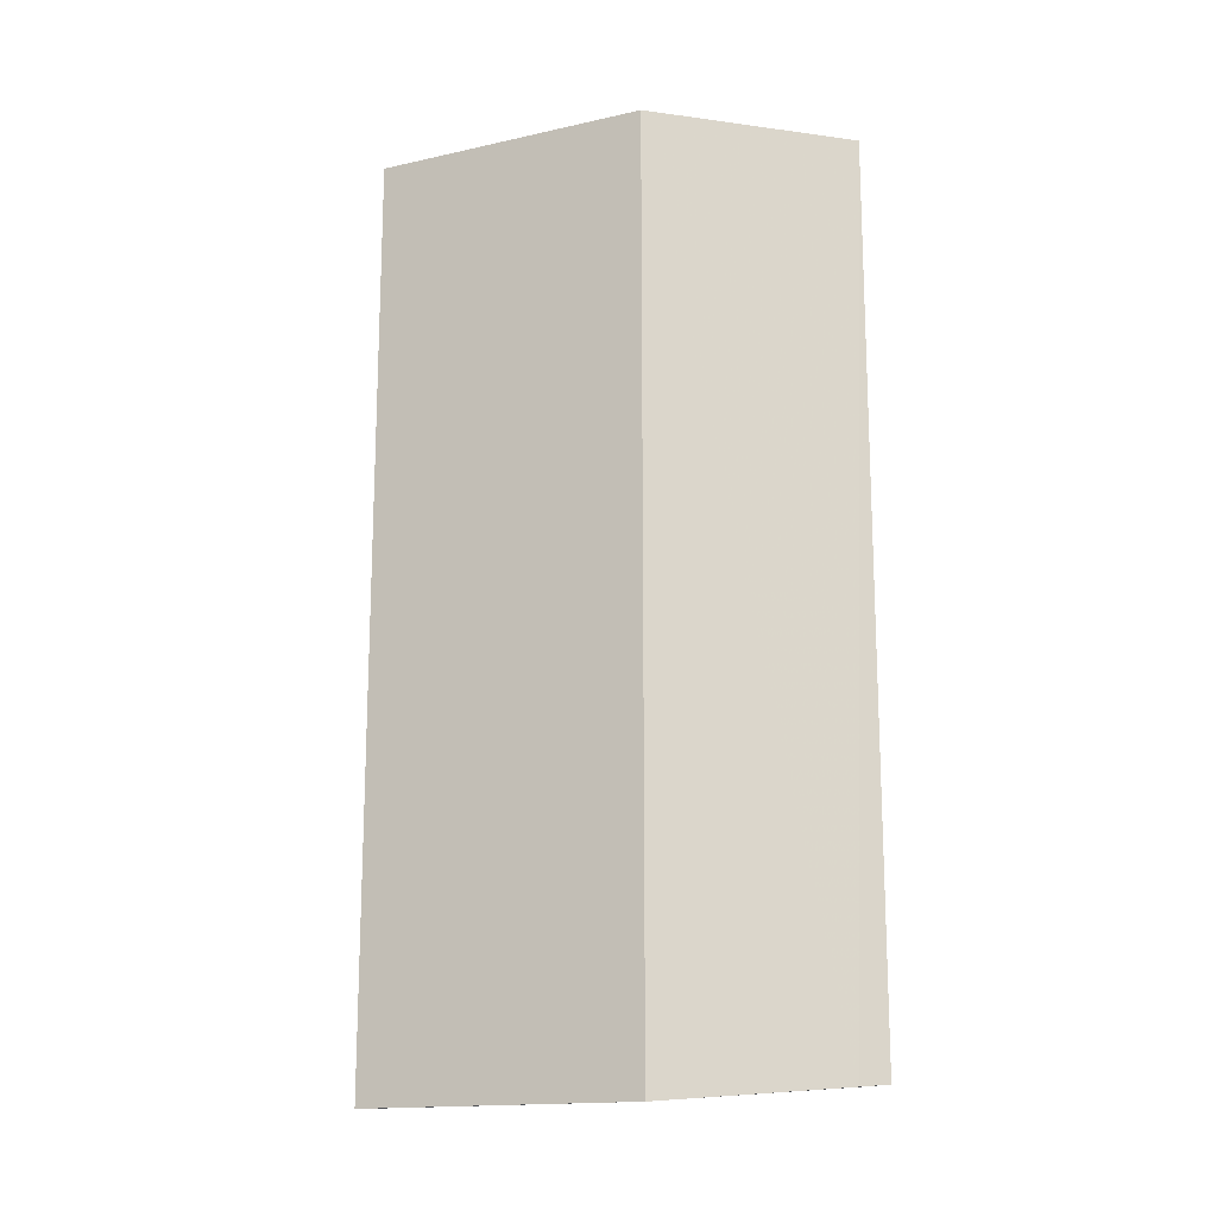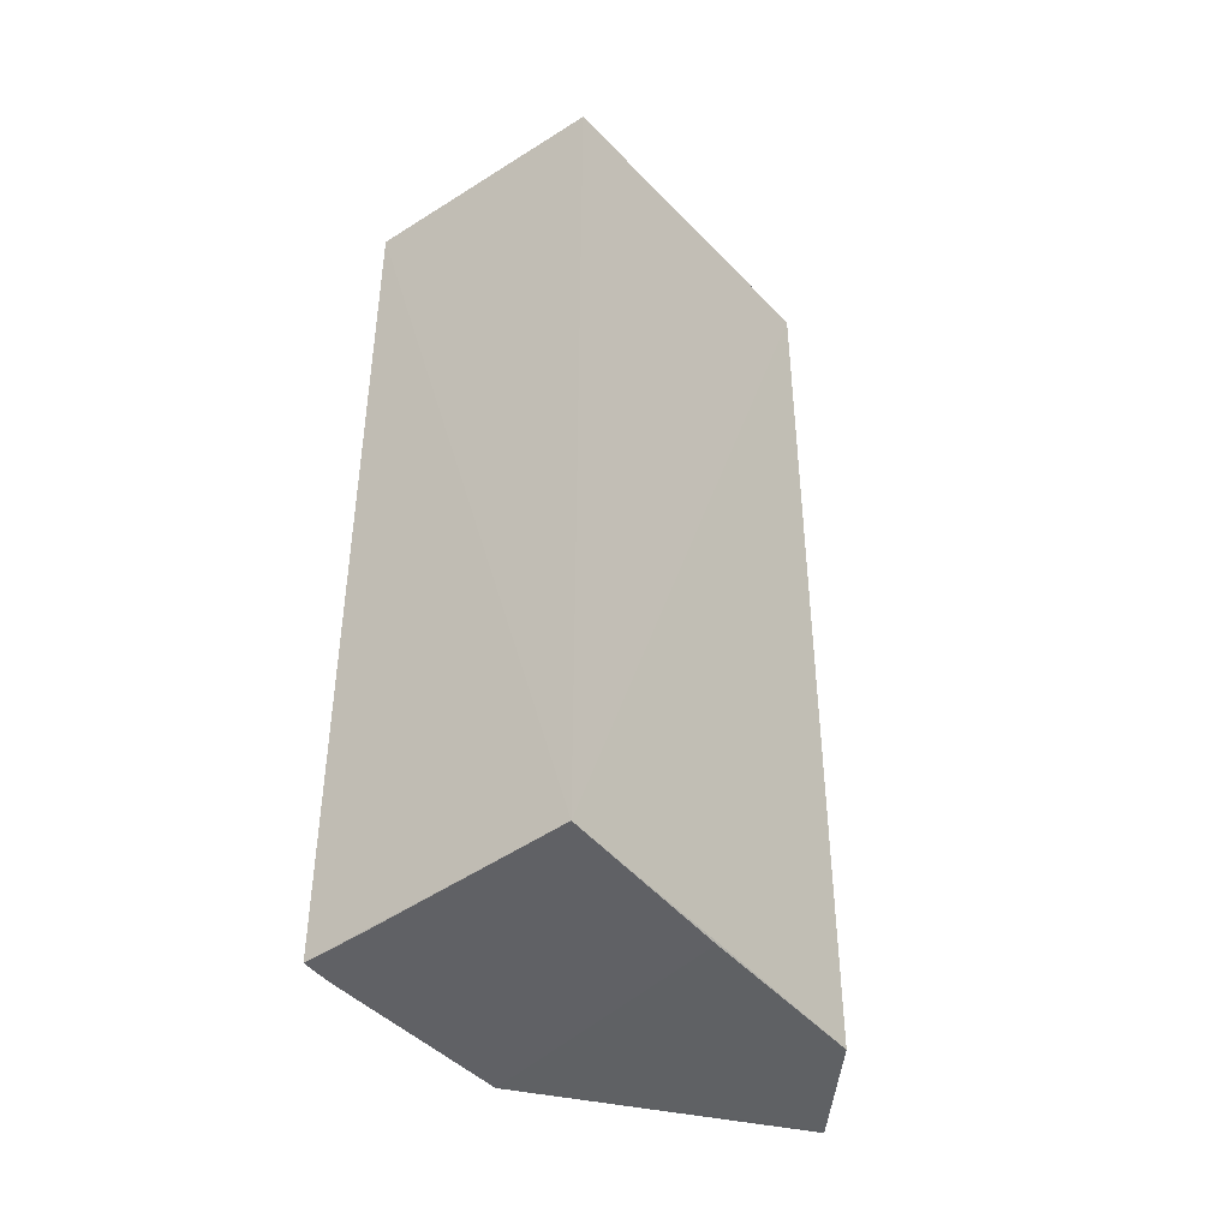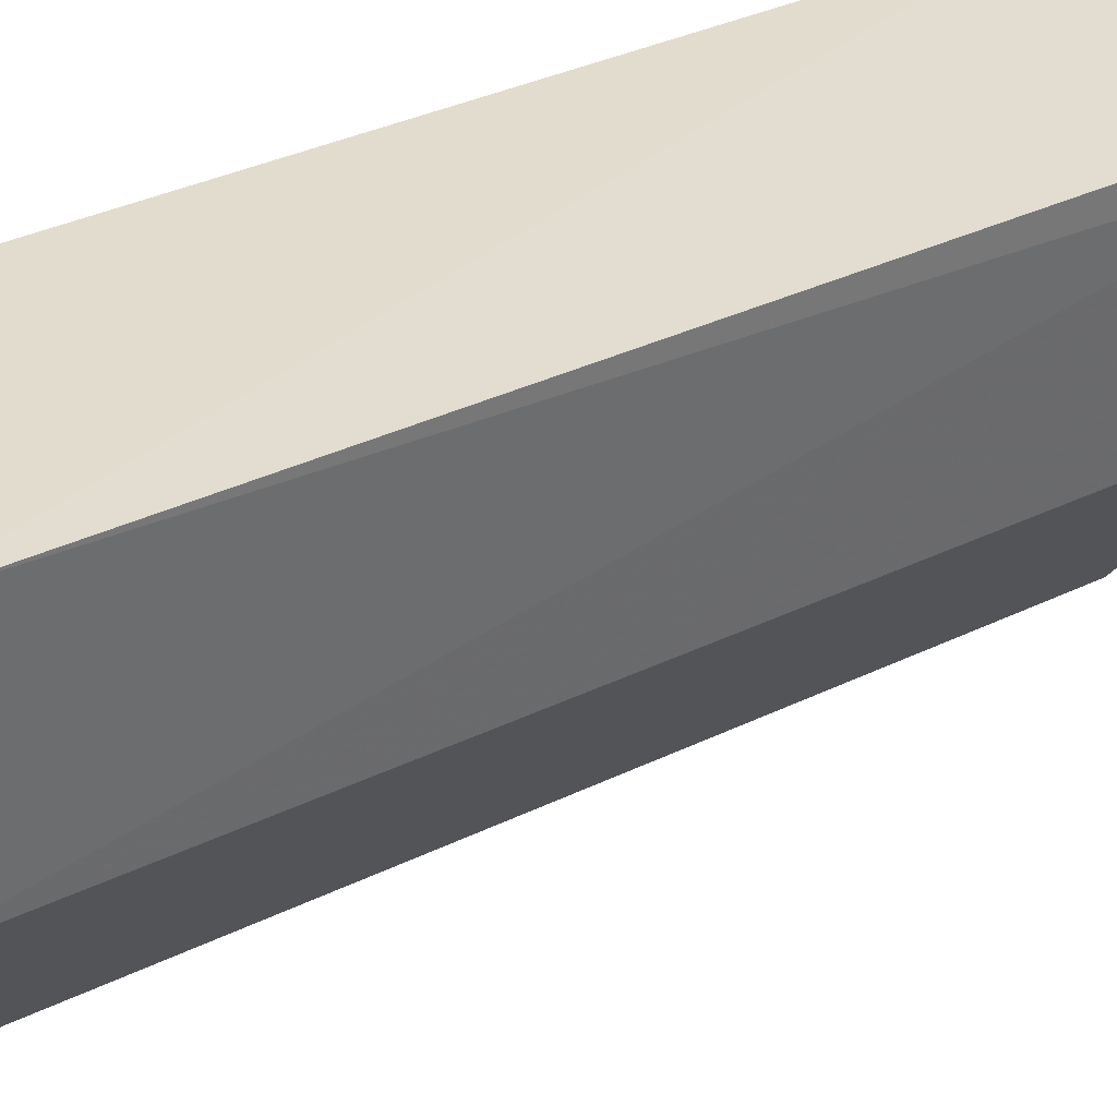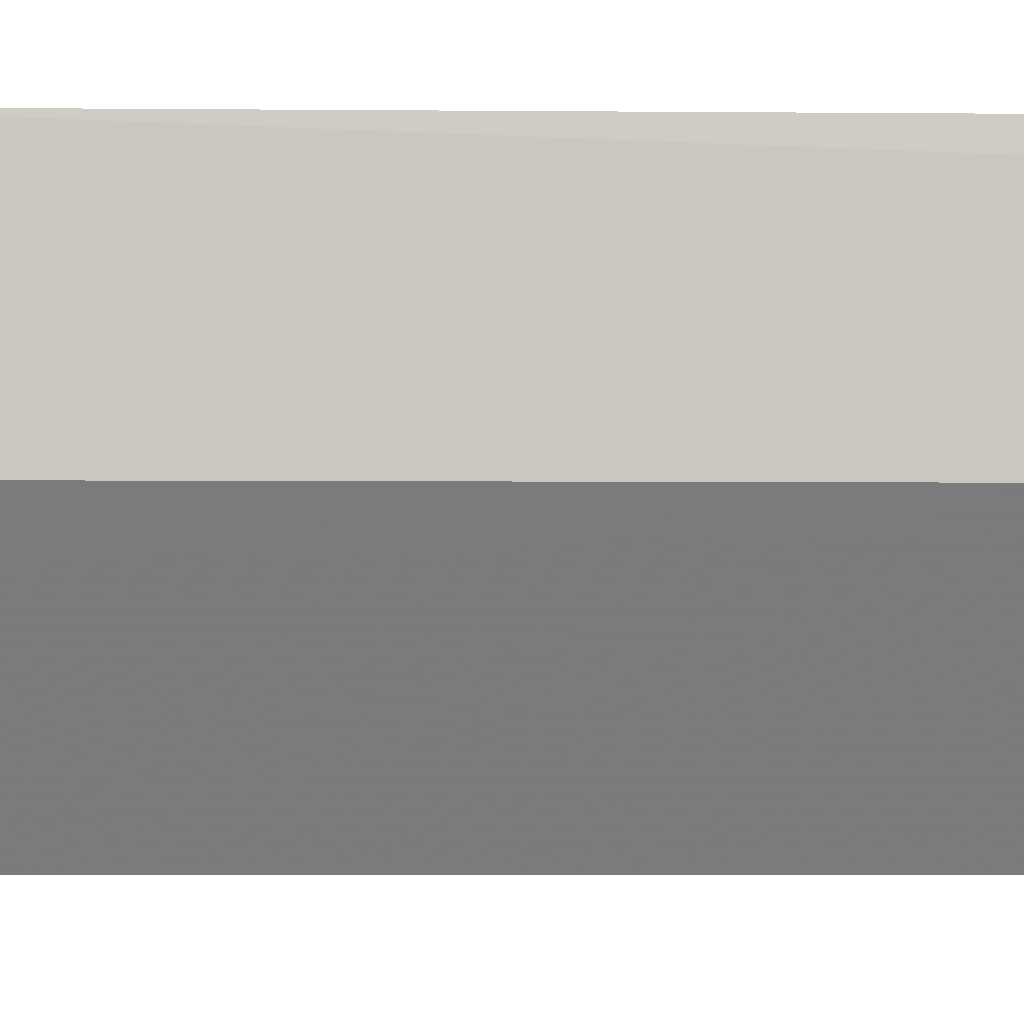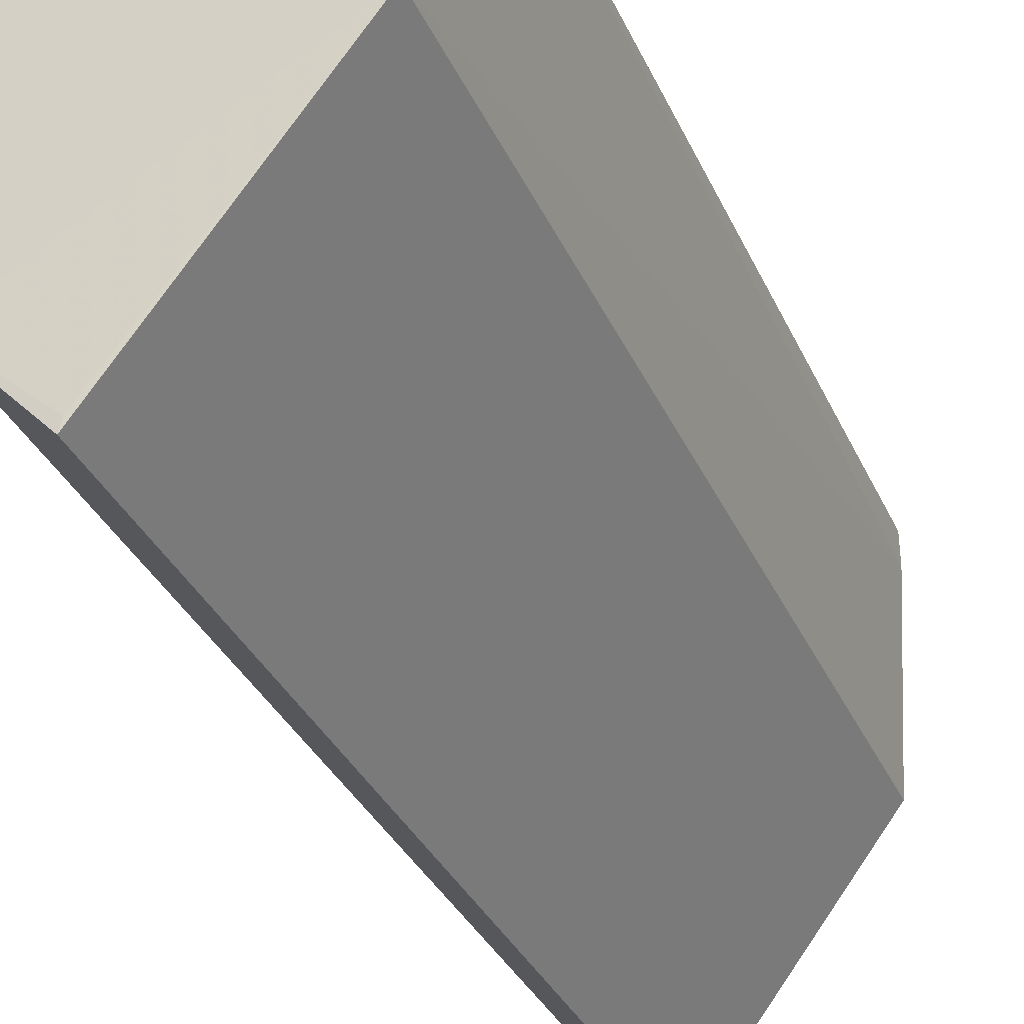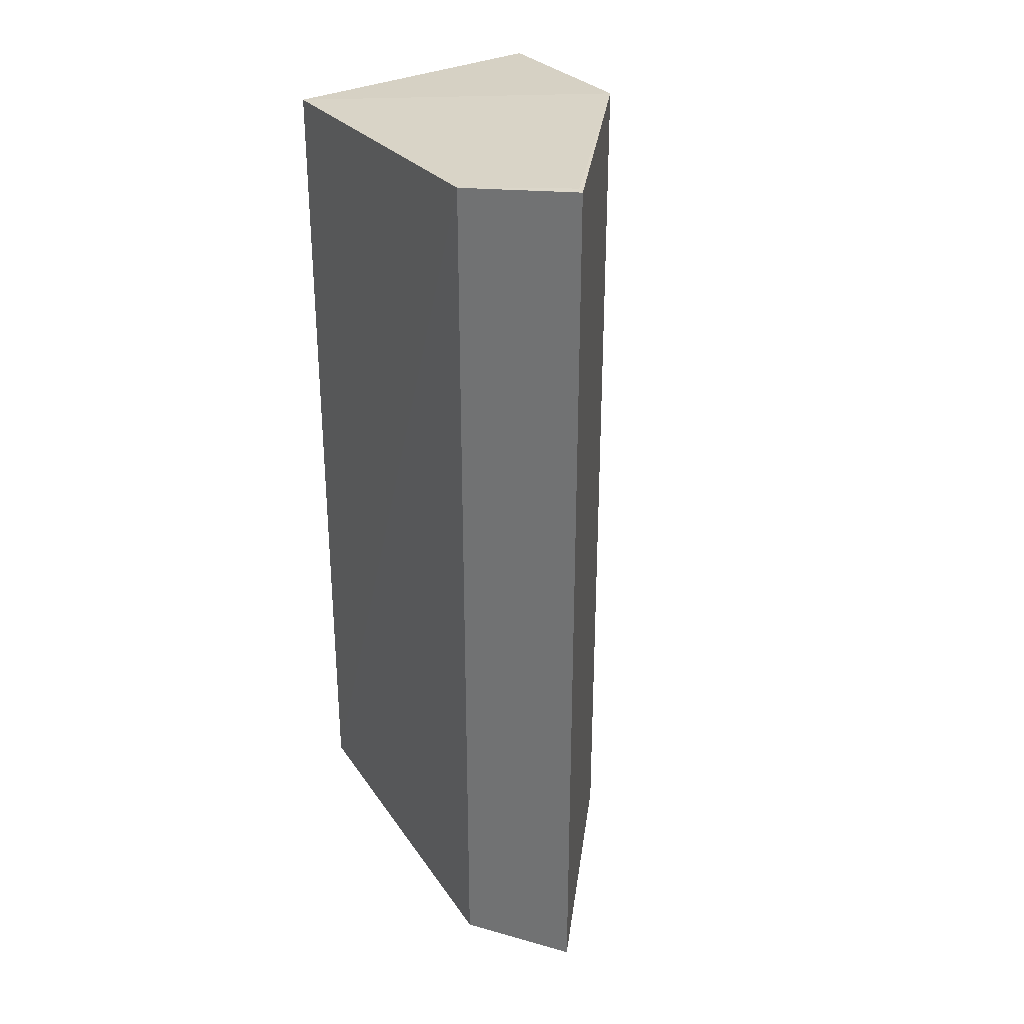
<metadata>
{"format":"obj","ext":"obj","renderer":"f3d","projection":"perspective","resolution":1024,"background":"white","views":[{"elev":-15.9,"azim":78.0,"up":"+Z"},{"elev":-42.6,"azim":-141.9,"up":"+Z"},{"elev":34.8,"azim":56.9,"up":"+Y"},{"elev":-5.4,"azim":88.7,"up":"+Y"},{"elev":-32.5,"azim":21.0,"up":"+Y"},{"elev":30.9,"azim":-29.3,"up":"+Z"}]}
</metadata>
<code>
v -1.196 -0.4412 0.9326
v -1.21 -0.6599 0.949
v -1.21 -0.6599 0
v -1.469 -0.4402 0.02811
v -1.468 -0.4415 0.921
v -1.196 -0.4419 0.01632
v -1.385 -0.8925 0.949
v -1.317 -0.4721 0.01838
v -1.196 -0.472 0.0139
v -1.469 -0.8036 0.9398
v -1.385 -0.8925 0
v -1.256 -0.442 0.01823
v -1.382 -0.8821 0.949
v -1.468 -0.6229 0.01708
v -1.382 -0.8821 0
v -1.468 -0.8039 0.009097
f 5 2 1
f 5 1 4
f 6 4 1
f 7 3 2
f 8 3 4
f 9 6 1
f 9 1 2
f 9 2 3
f 10 2 5
f 10 5 4
f 11 3 7
f 11 7 10
f 12 8 4
f 12 4 6
f 12 6 9
f 12 9 3
f 12 3 8
f 13 10 7
f 13 7 2
f 13 2 10
f 14 4 3
f 15 14 3
f 15 3 11
f 16 11 10
f 16 10 4
f 16 4 14
f 16 15 11
f 16 14 15

</code>
